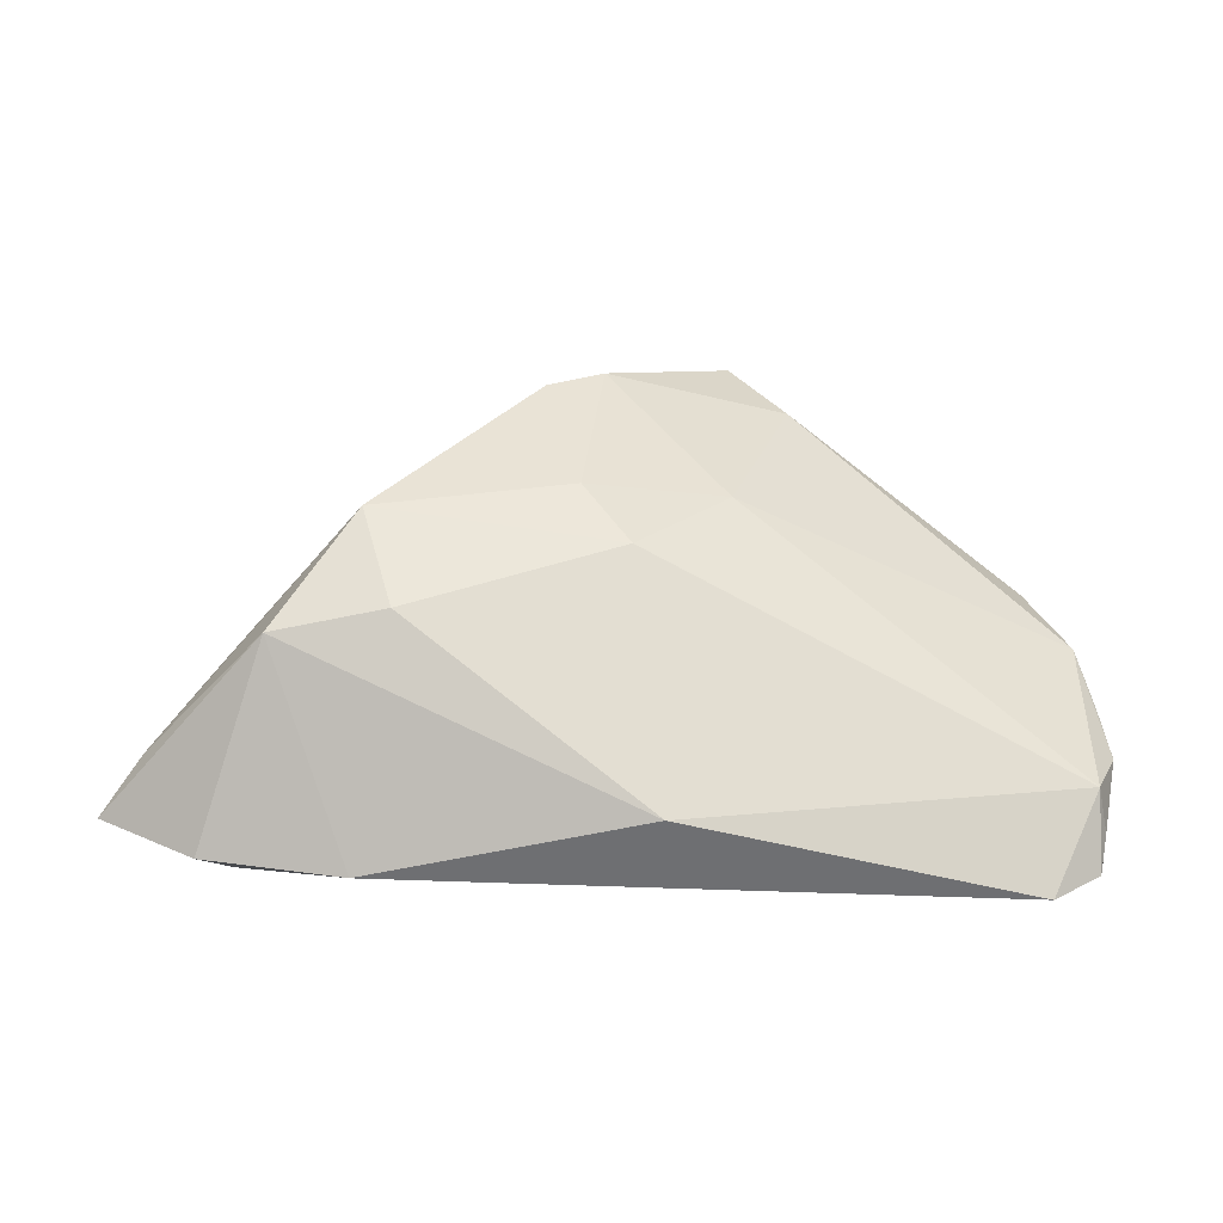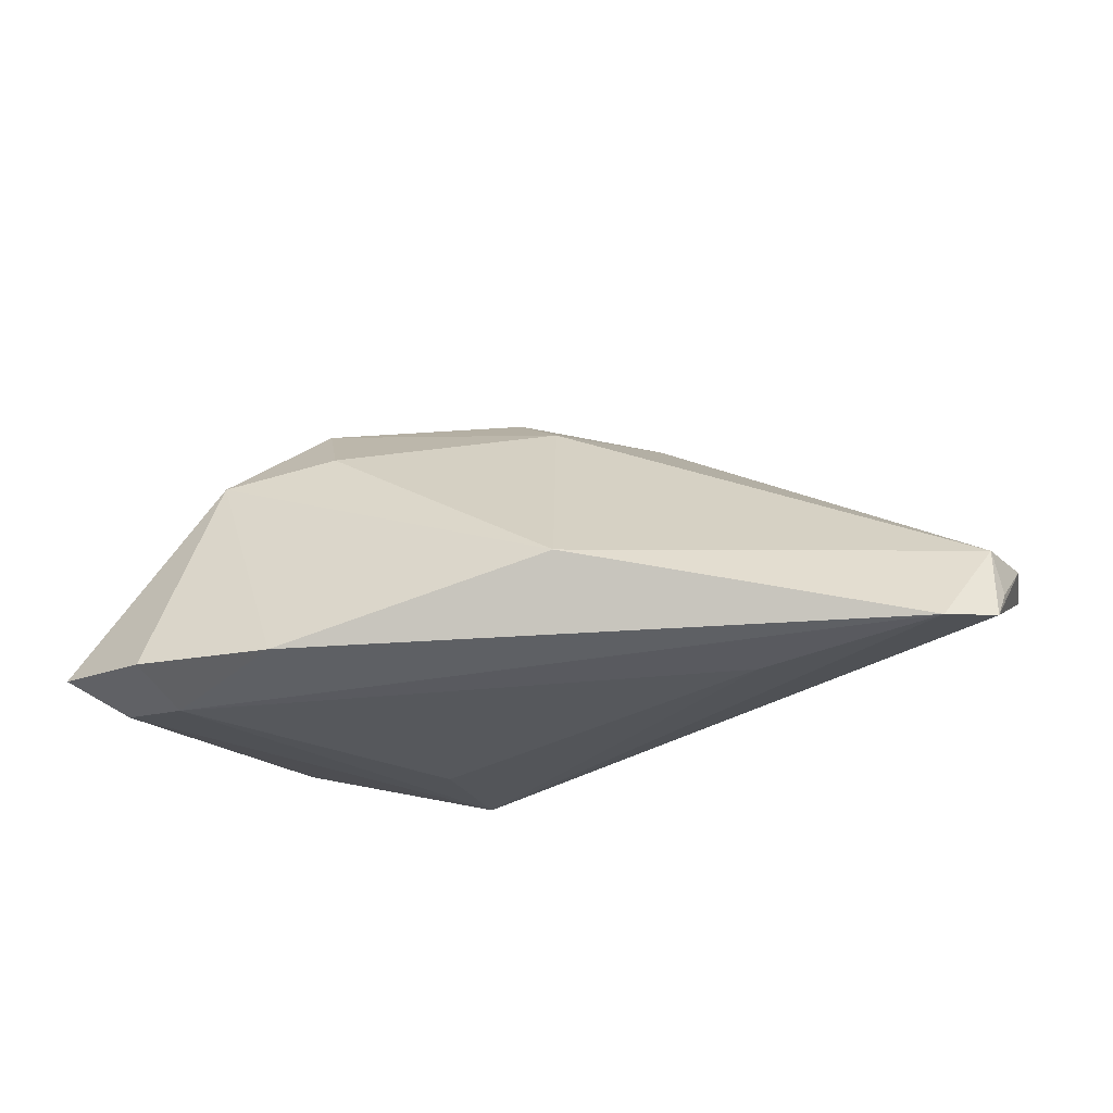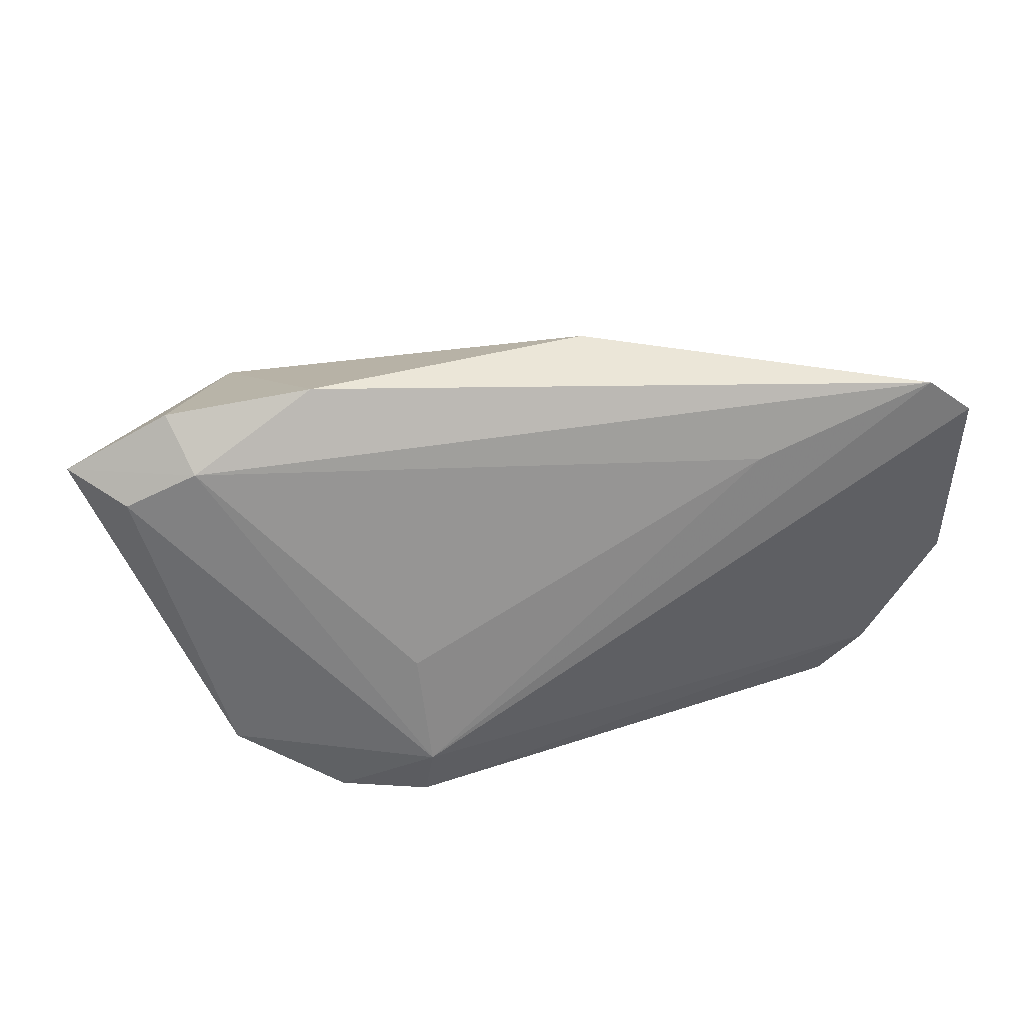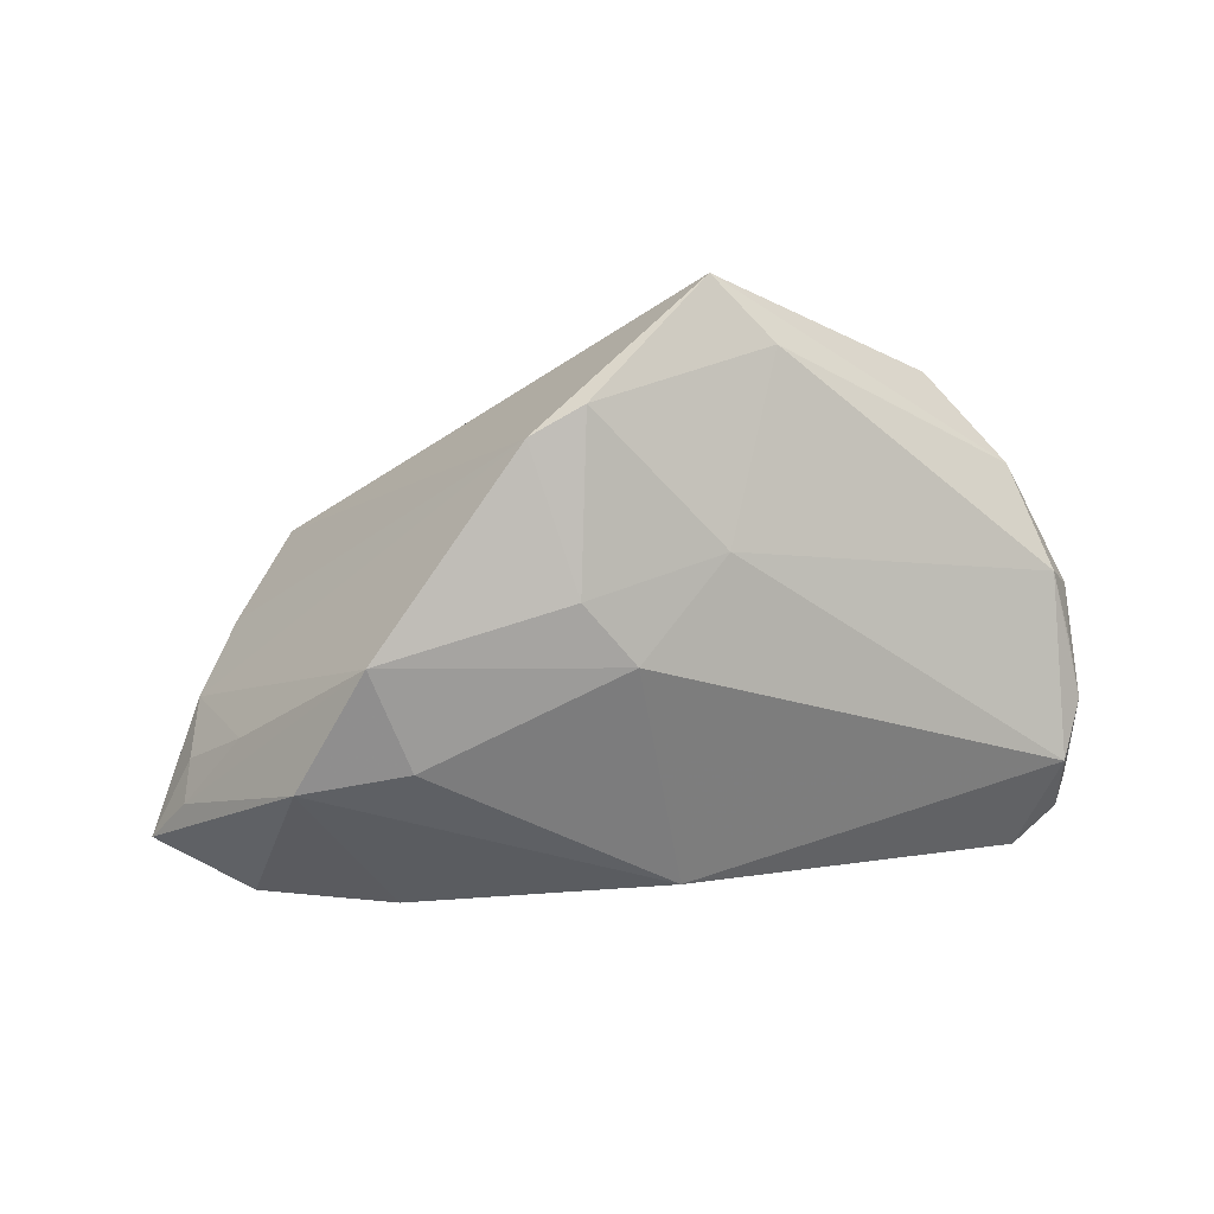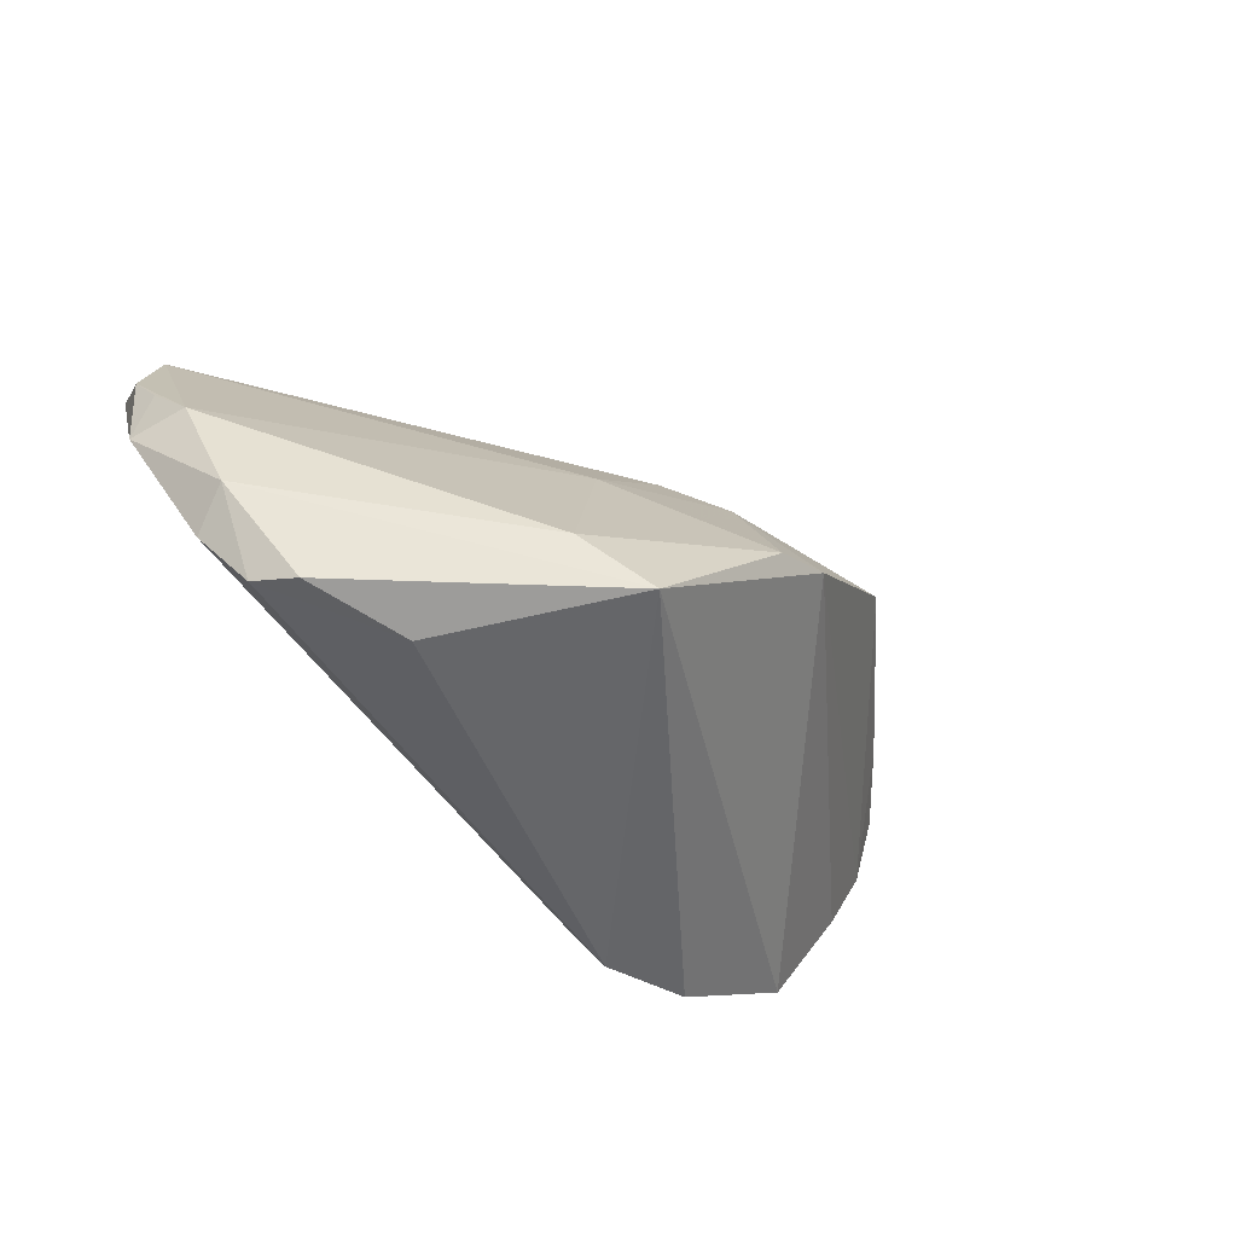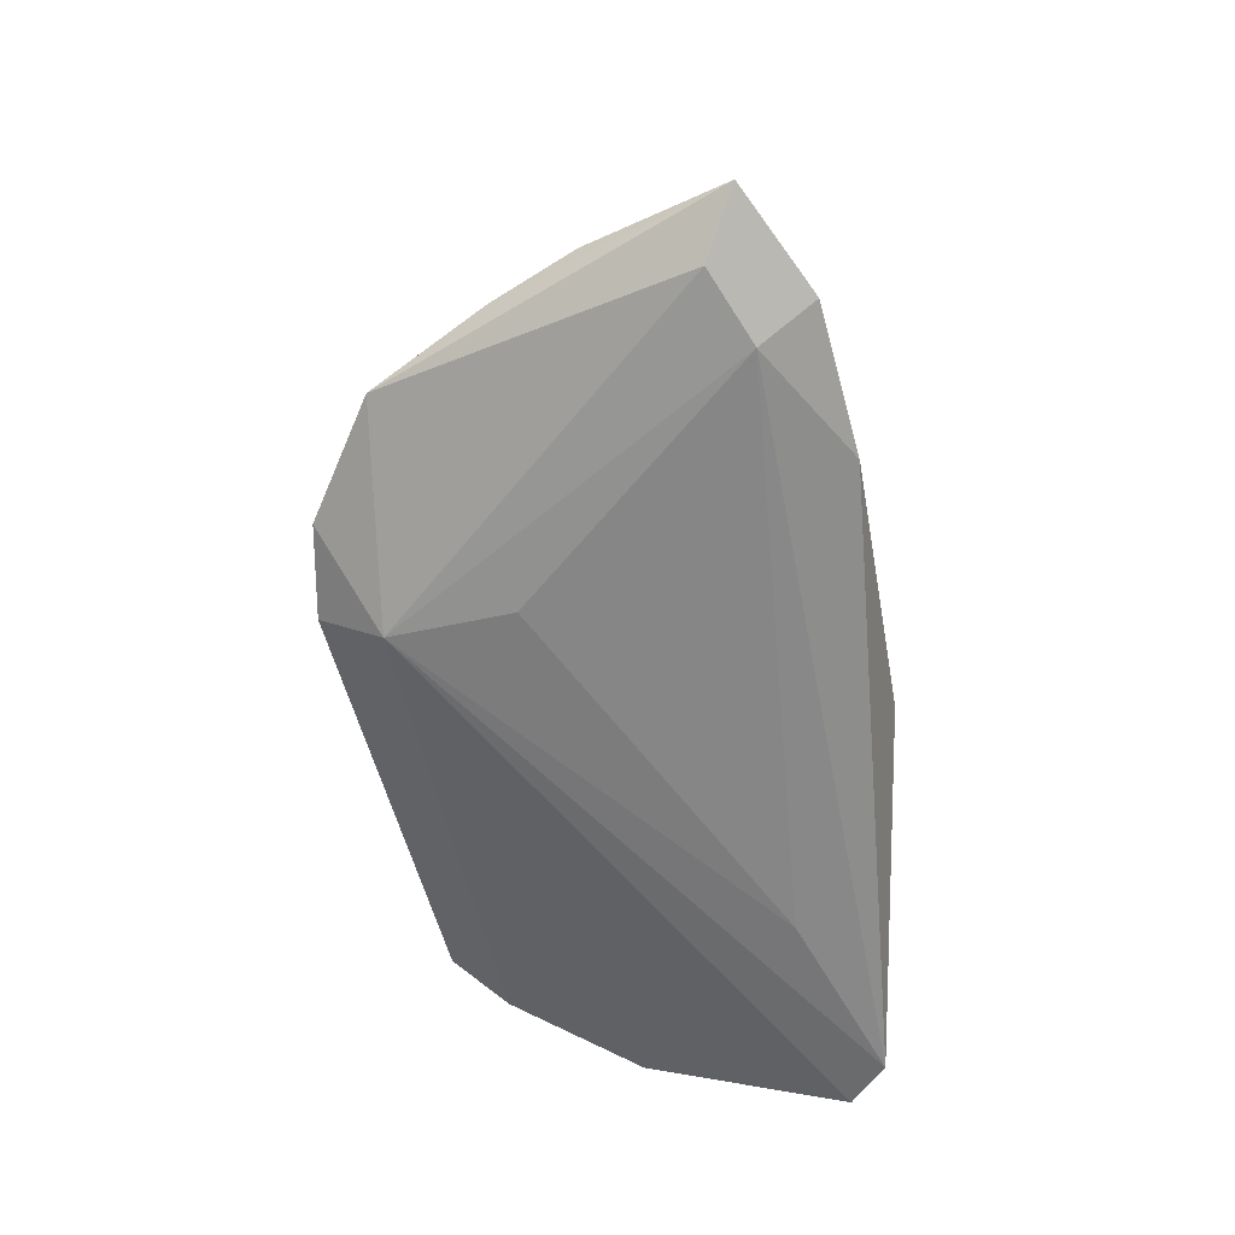
<metadata>
{"format":"obj","ext":"obj","renderer":"f3d","projection":"perspective","resolution":1024,"background":"white","views":[{"elev":14.4,"azim":-178.5,"up":"+Z"},{"elev":-27.3,"azim":-167.2,"up":"+Z"},{"elev":23.9,"azim":171.7,"up":"+Y"},{"elev":68.4,"azim":175.5,"up":"+Z"},{"elev":-51.8,"azim":-38.6,"up":"+Y"},{"elev":-61.3,"azim":96.6,"up":"+Z"}]}
</metadata>
<code>
v -0.05735 -0.001359 0.002019
v -0.04638 -0.02641 0.003659
v -0.03007 -0.03117 0.01119
v 0.04894 0.02798 -0.01608
v -0.06035 0.01276 -0.007916
v 0.05481 0.003131 -0.009066
v -0.002014 0.01384 0.01886
v 0.02806 -0.02976 -0.01409
v -0.05745 0.02398 -0.01864
v 0.0498 -0.007322 -0.00953
v 0.04793 0.01356 0.003213
v 0.05459 0.01641 -0.01801
v -0.0573 0.02102 -0.008657
v 0.05654 0.01861 -0.006327
v -0.02837 0.01914 -0.02055
v -0.05923 0.006074 -0.003598
v -0.0517 -0.01942 0.000218
v 0.0425 -0.0214 -0.01303
v 0.03015 0.01302 0.0231
v -0.05264 -0.01546 0.005535
v -0.04294 -0.02799 0.008603
v -0.02191 -0.02322 0.02822
v 0.01588 -0.02332 -0.01964
v -0.006101 0.03348 -0.008882
v 0.0557 0.01255 -0.006286
v -0.01411 0.0009914 0.02188
v 0.004374 0.00735 0.02481
v 0.009433 -0.01021 0.03397
v -0.01414 -0.03117 0.03281
v 0.06204 0.02039 -0.01389
v 0.02574 0.02332 0.01318
v -0.05125 0.02851 -0.01997
v 0.01639 -0.03117 -0.01474
v -0.05837 0.02082 -0.01458
v -0.06022 -0.002321 -0.004994
v 0.03039 0.03091 -0.01718
v 0.002048 -0.01365 0.03499
v 0.01785 -0.007976 -0.02055
v 0.04059 0.02387 0.01028
v 0.04565 0.02093 -0.01976
f 33 8 29
f 30 39 14
f 14 39 19
f 3 33 29
f 2 33 3
f 8 33 23
f 23 15 38
f 38 15 40
f 40 23 38
f 12 23 40
f 30 12 40
f 1 35 20
f 13 7 24
f 4 39 30
f 30 40 4
f 31 7 19
f 19 39 31
f 24 7 31
f 31 39 24
f 19 7 27
f 29 37 22
f 22 20 29
f 1 20 22
f 11 14 19
f 21 3 29
f 2 3 21
f 29 20 21
f 21 20 2
f 32 40 15
f 32 23 9
f 15 23 32
f 9 13 32
f 32 13 24
f 2 20 17
f 17 20 35
f 17 33 2
f 17 23 33
f 9 23 17
f 17 35 9
f 34 13 9
f 1 13 5
f 13 34 5
f 9 35 5
f 5 34 9
f 26 13 1
f 1 22 26
f 26 22 37
f 7 13 26
f 26 27 7
f 37 27 26
f 24 39 36
f 39 4 36
f 36 32 24
f 36 4 40
f 40 32 36
f 19 27 28
f 28 27 37
f 28 37 29
f 6 10 30
f 6 11 19
f 19 28 6
f 6 28 10
f 14 11 25
f 11 6 25
f 30 14 25
f 25 6 30
f 16 35 1
f 1 5 16
f 16 5 35
f 10 28 18
f 18 28 29
f 29 8 18
f 8 23 18
f 18 23 12
f 18 12 30
f 30 10 18

</code>
